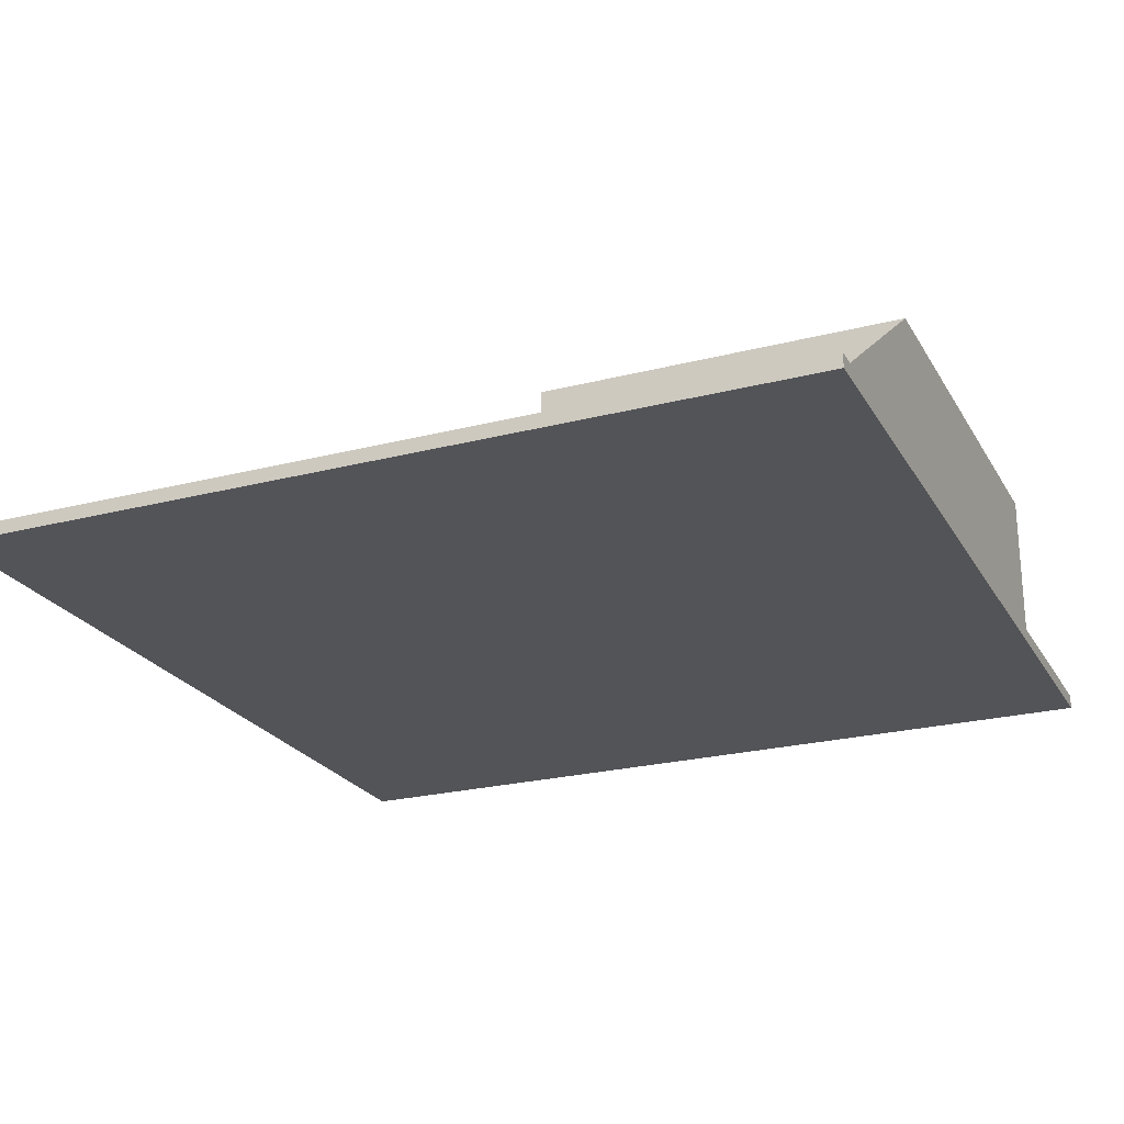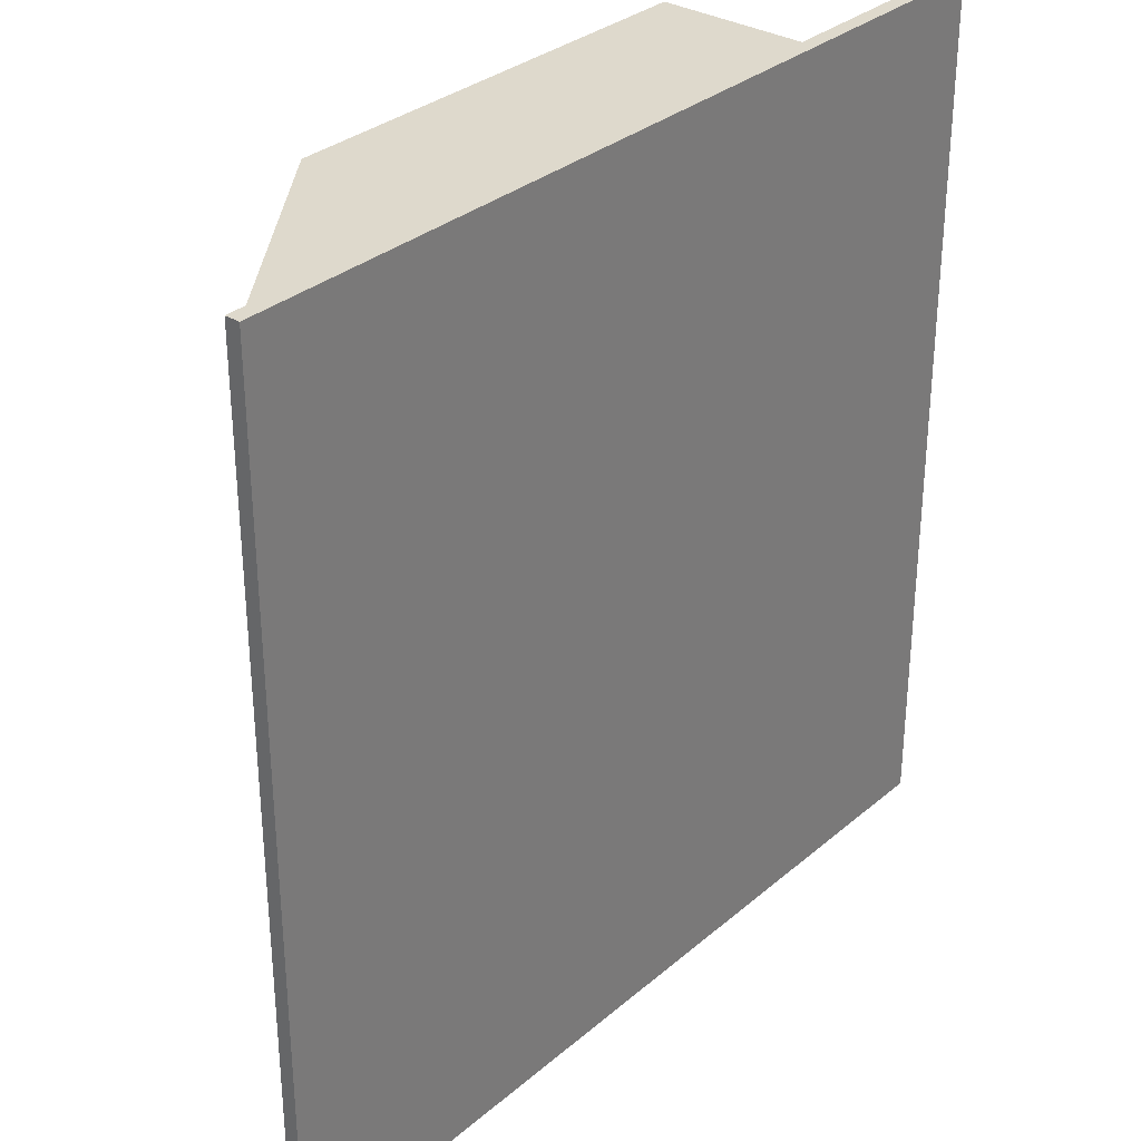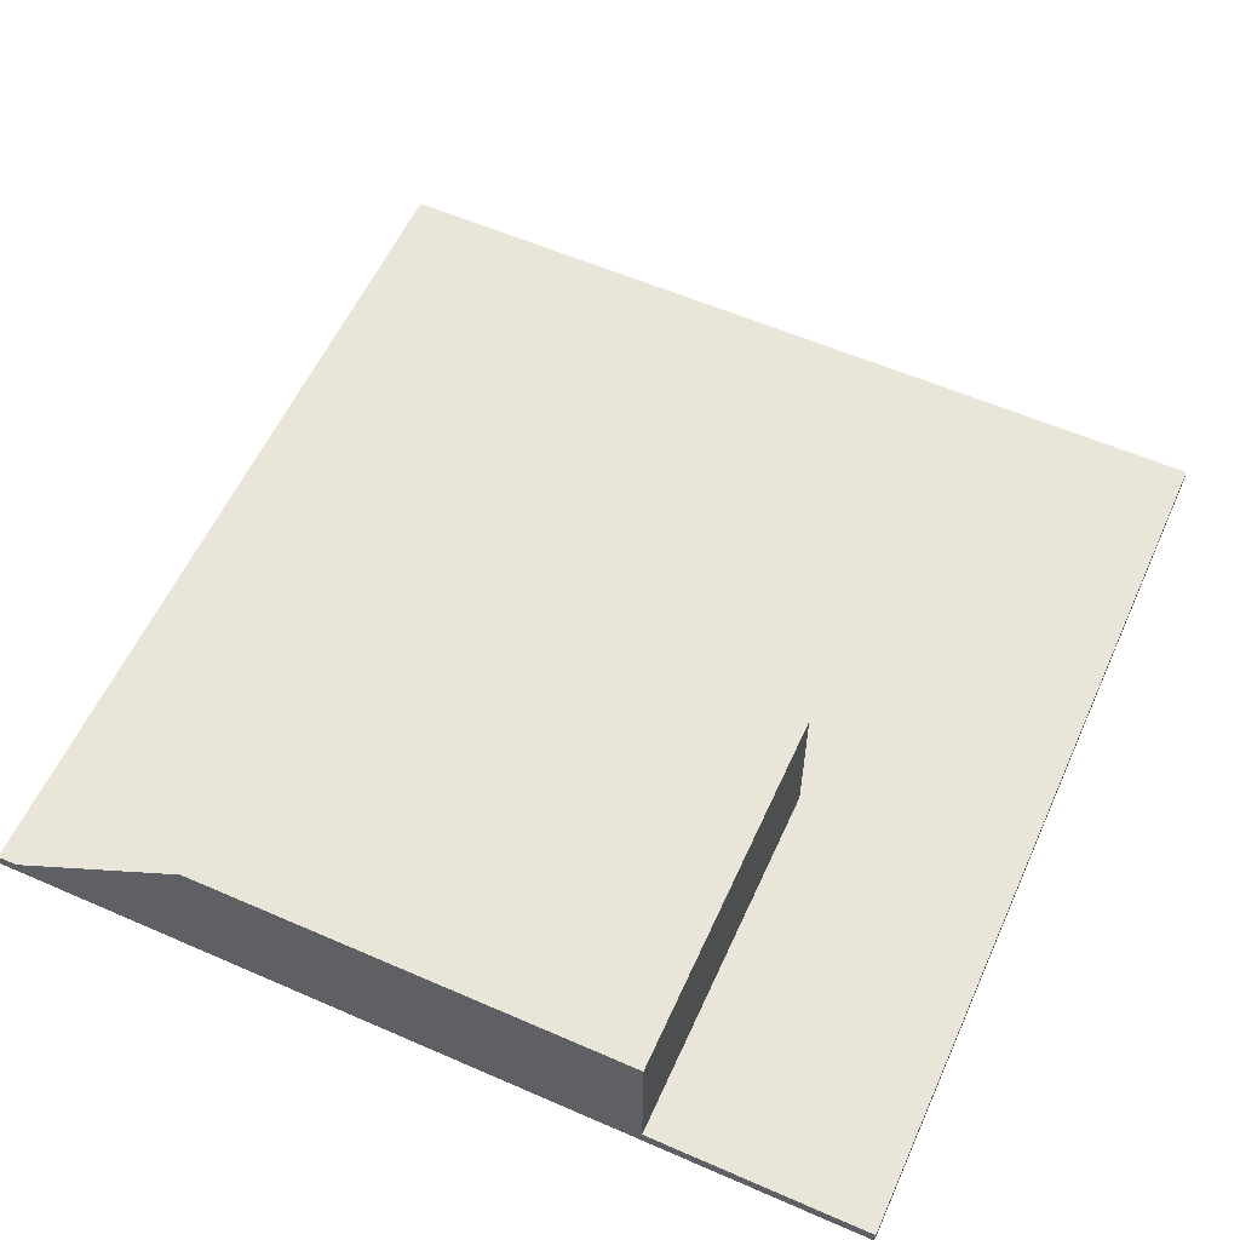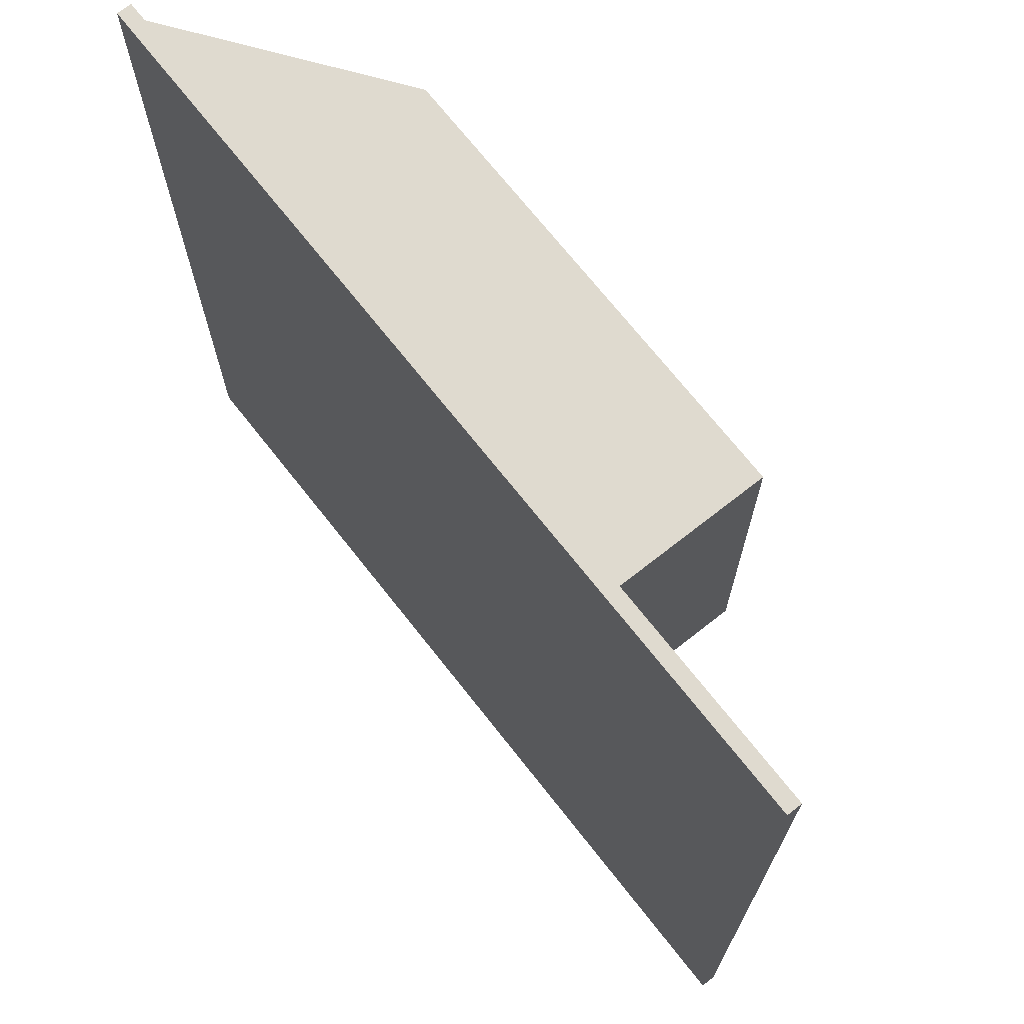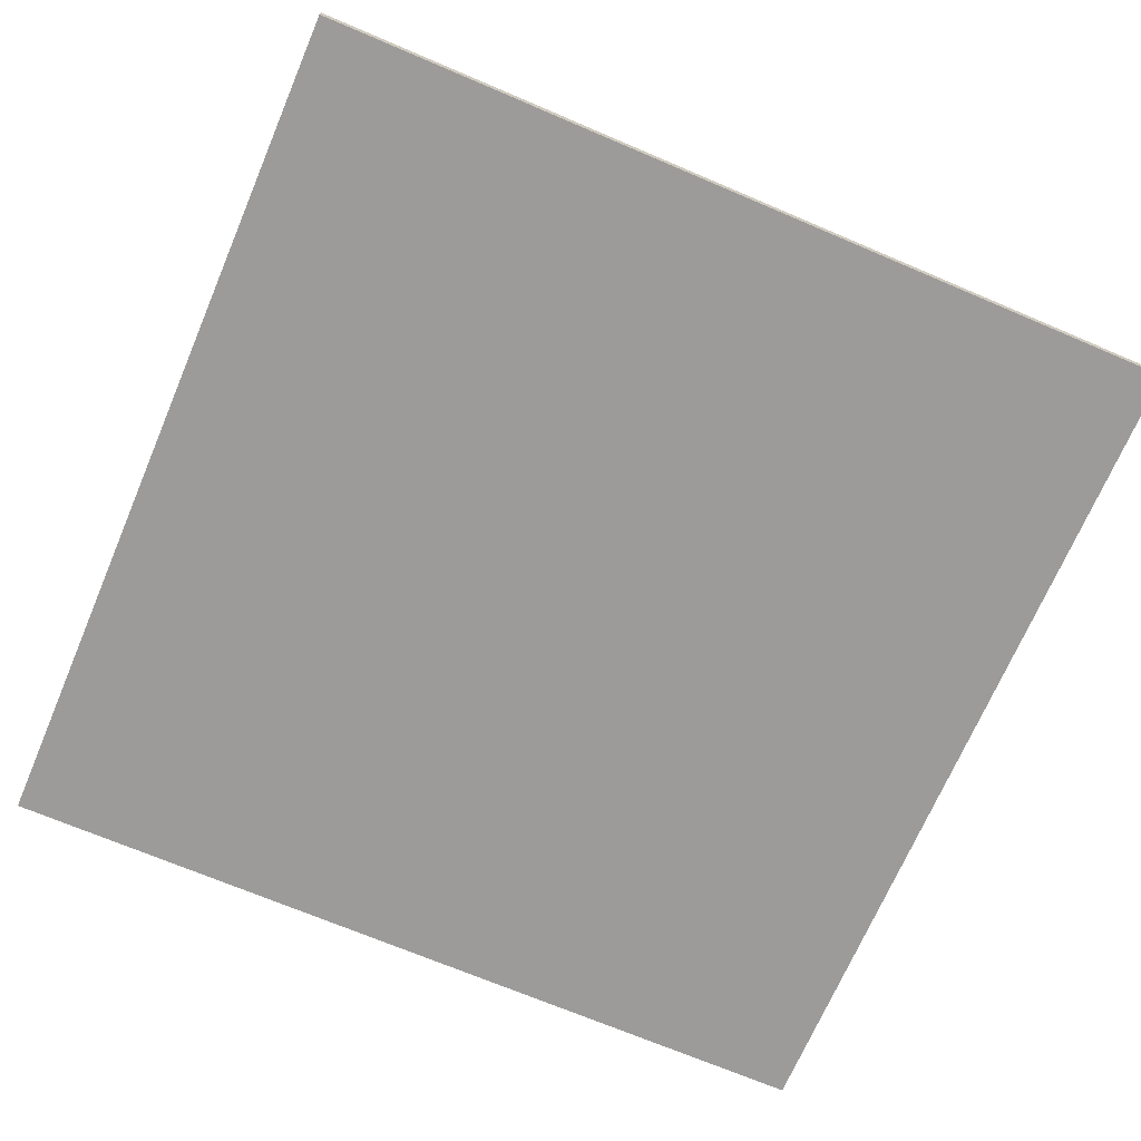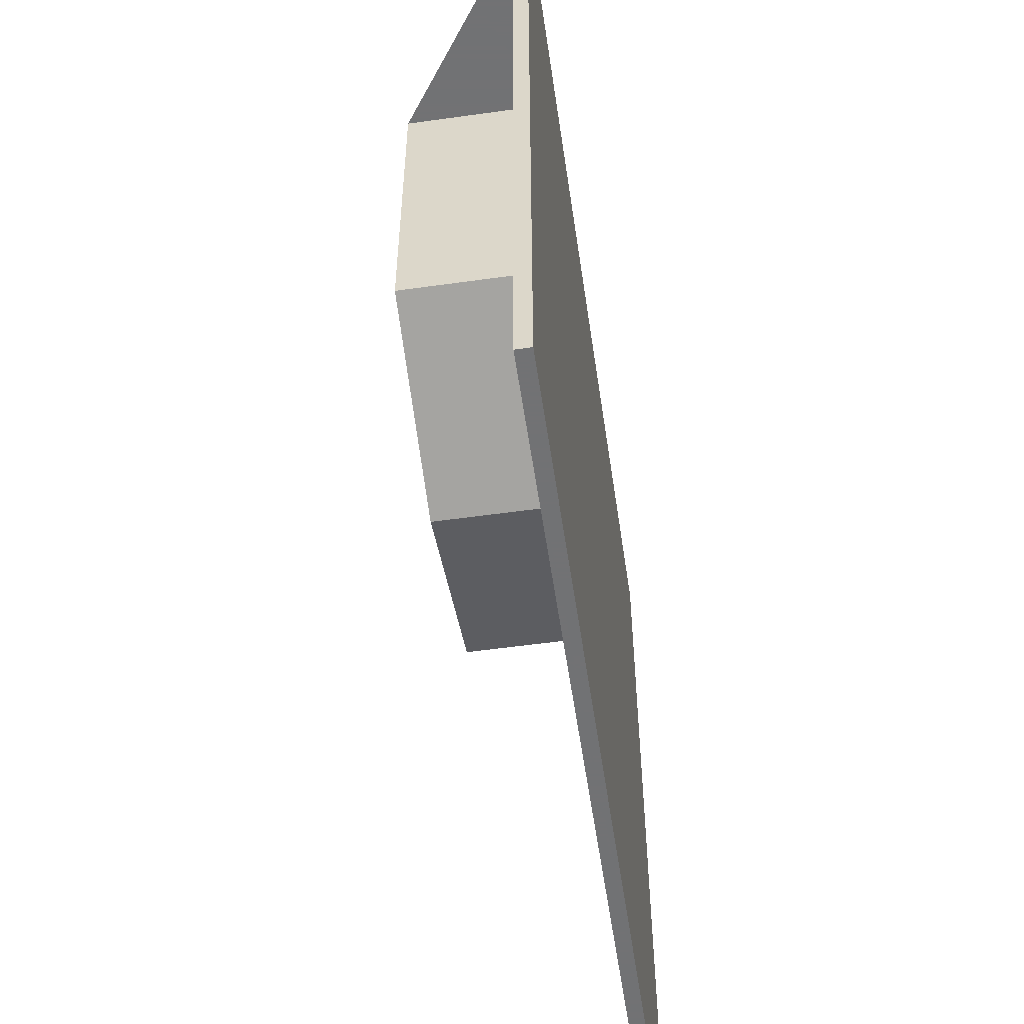
<metadata>
{"format":"obj","ext":"obj","renderer":"f3d","projection":"perspective","resolution":1024,"background":"white","views":[{"elev":-23.6,"azim":113.4,"up":"+Z"},{"elev":32.0,"azim":130.3,"up":"+Y"},{"elev":58.1,"azim":-155.7,"up":"+Z"},{"elev":70.9,"azim":-128.2,"up":"+Y"},{"elev":-69.8,"azim":-113.1,"up":"+Z"},{"elev":-55.6,"azim":98.4,"up":"+Y"}]}
</metadata>
<code>
v -30 -30 -1
v 30 -30 -1
v 30 30 -1
v -30 30 -1
v -30 -30 0
v 30 -30 0
v 30 30 0
v -30 30 0
v -15 30 0
v -15 5 0
v 0 0 0
v 15 5 0
v 15 30 0
v -15 30 10
v -15 5 10
v 0 0 10
v 15 5 10
v 15 30 10
f 4 3 2 1
f 5 6 7 13 12 11 10 9 8
f 4 1 5 8
f 1 2 6 5
f 2 3 7 6
f 3 4 8 9 14 18 13 7
f 9 10 15 14
f 10 11 16 15
f 11 12 17 16
f 12 13 18 17
f 14 15 16 17 18

</code>
